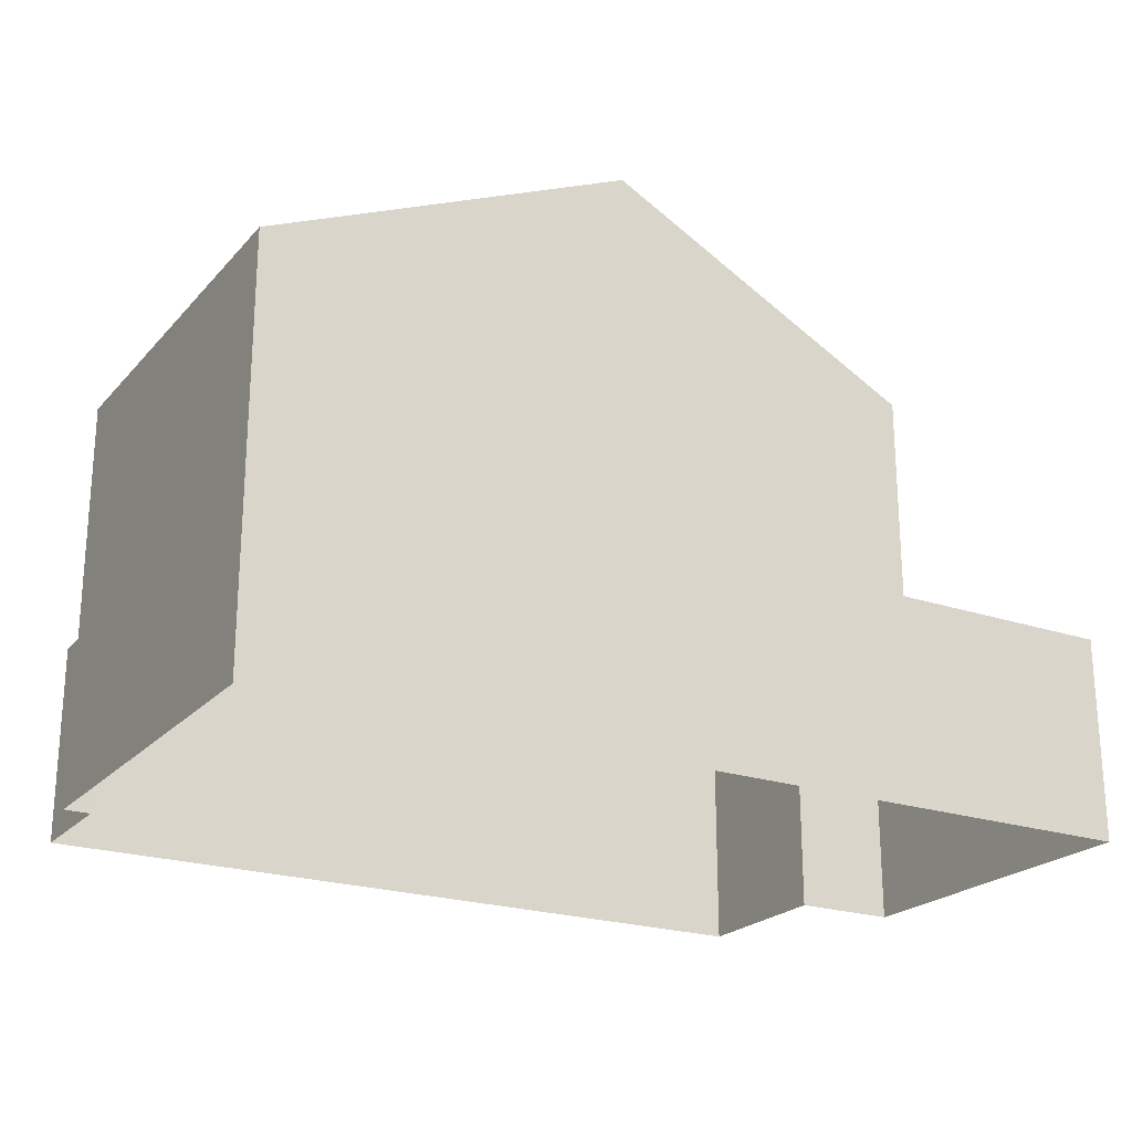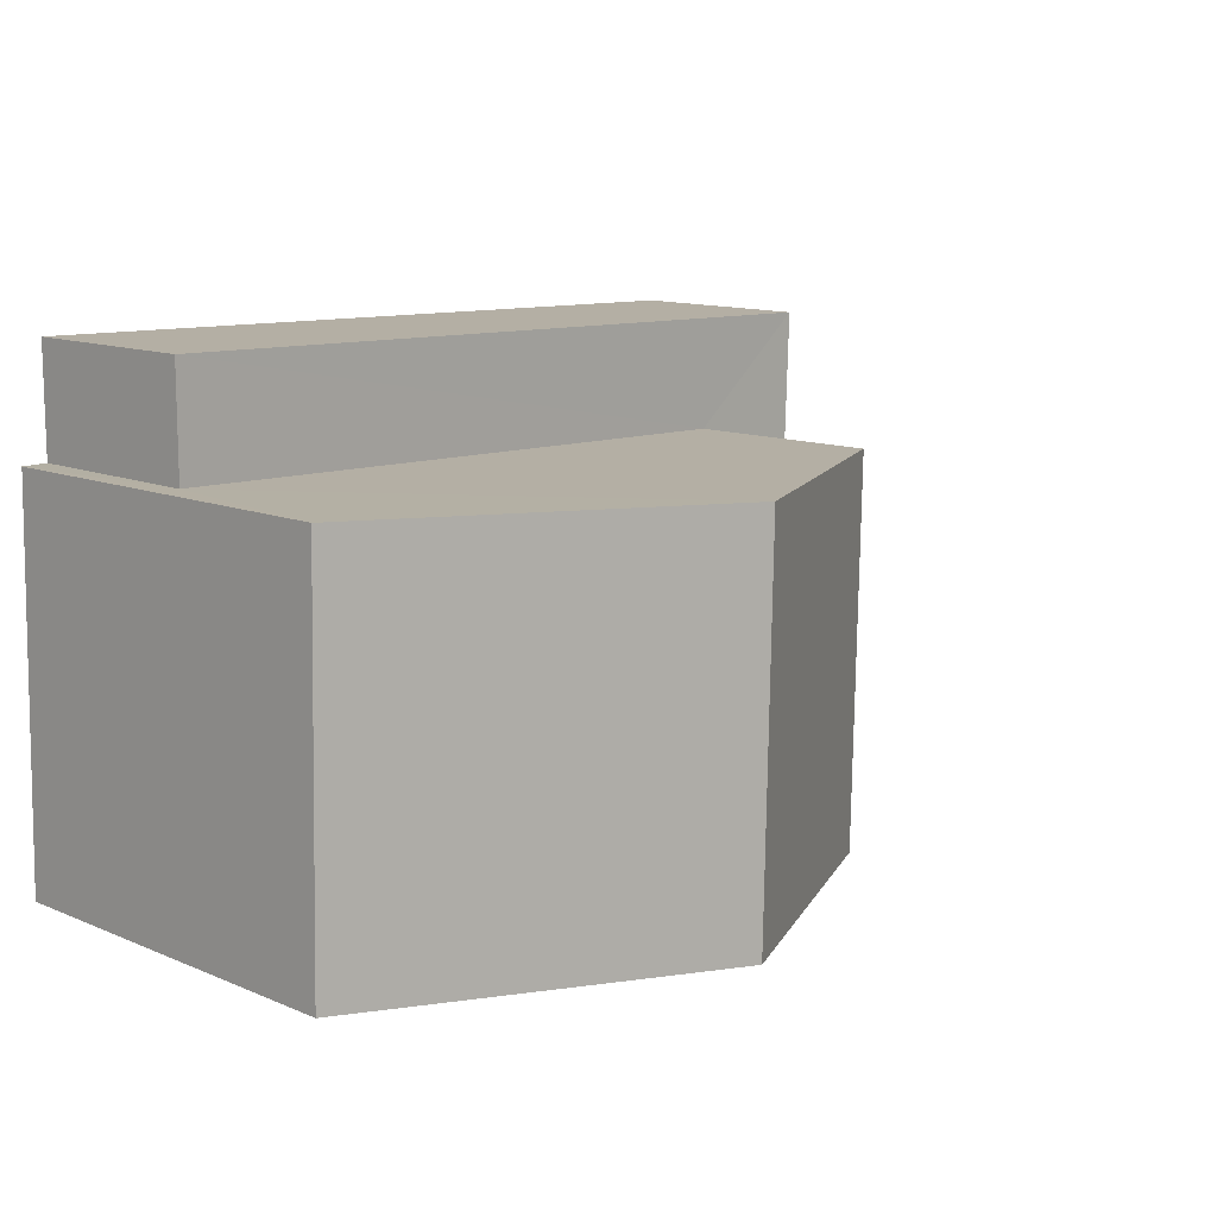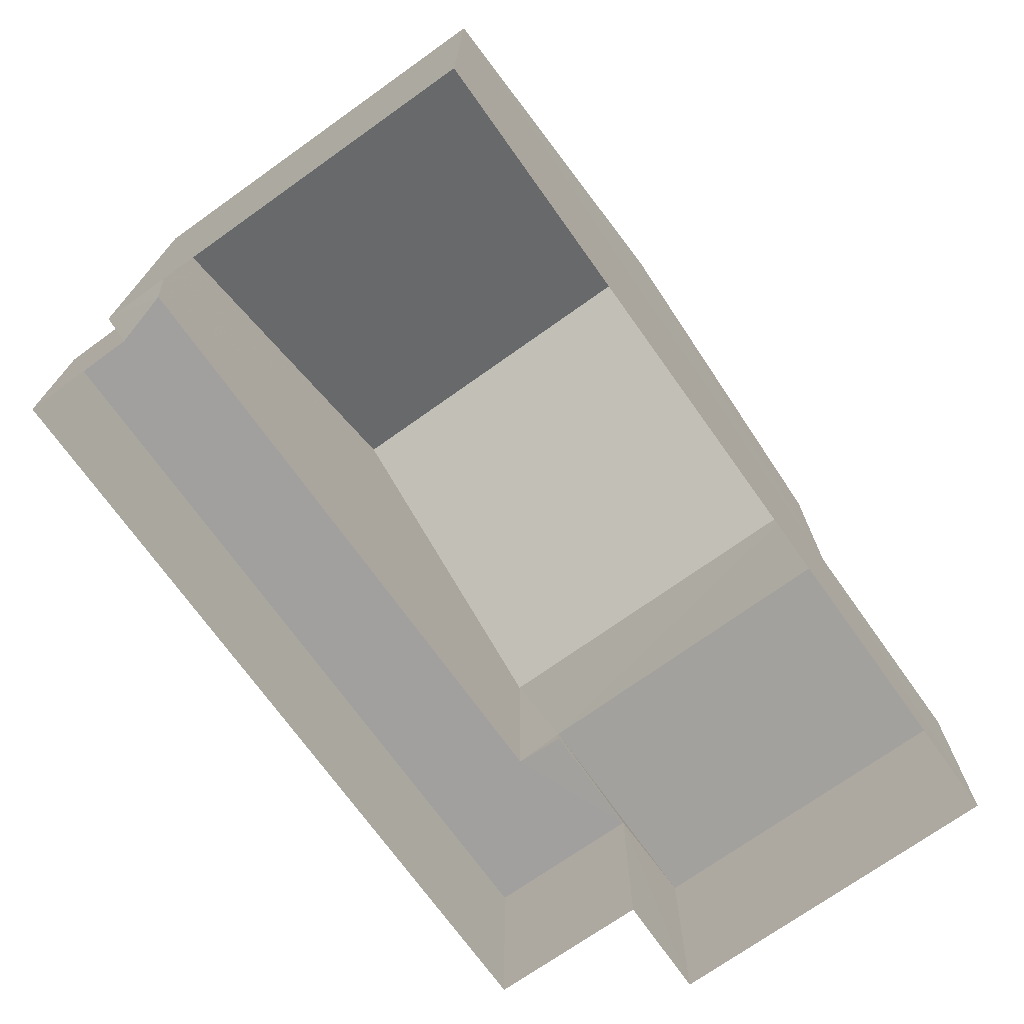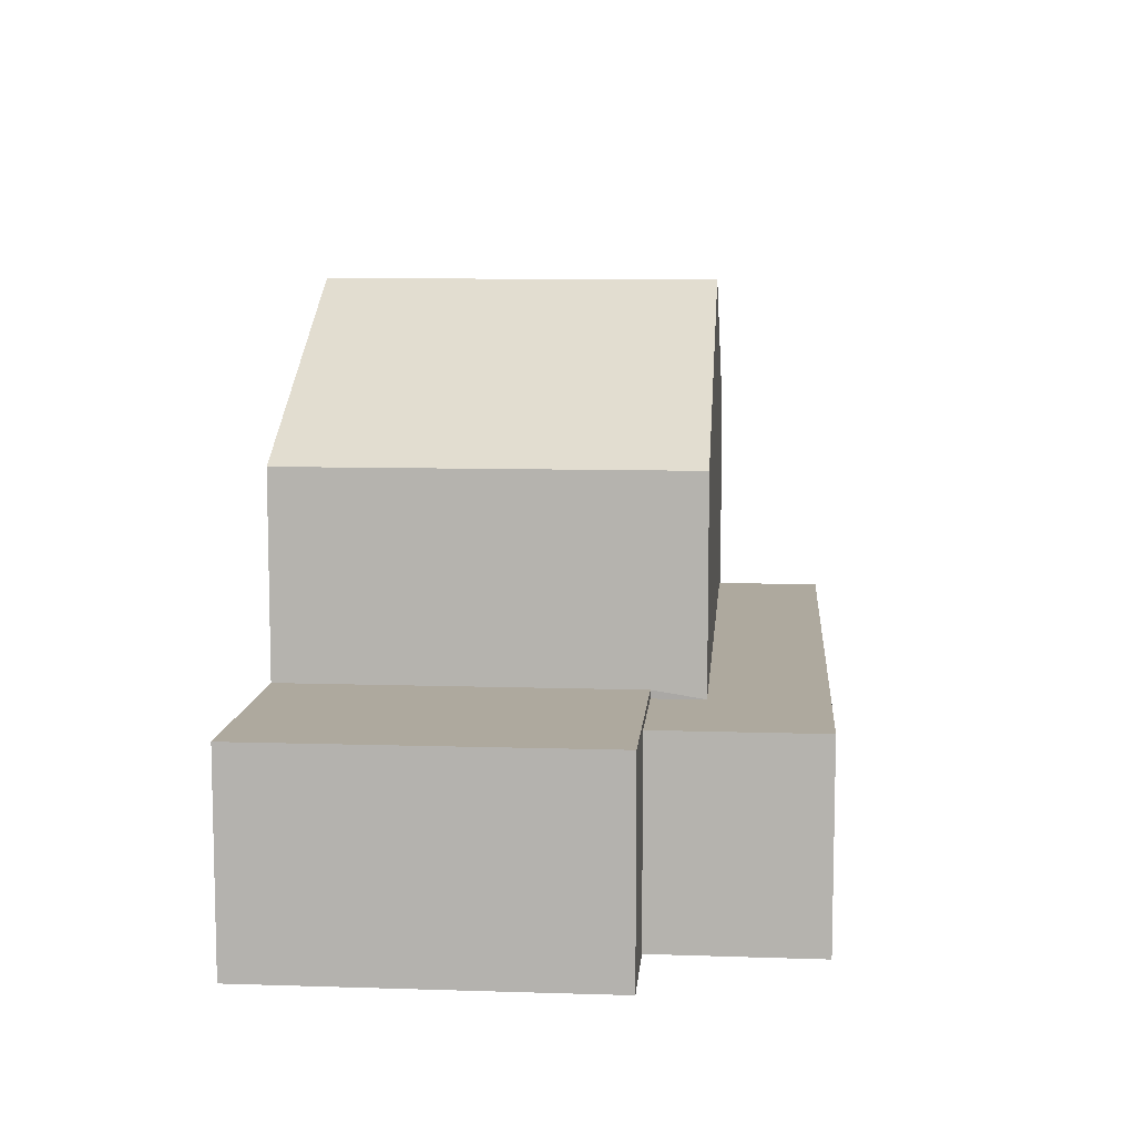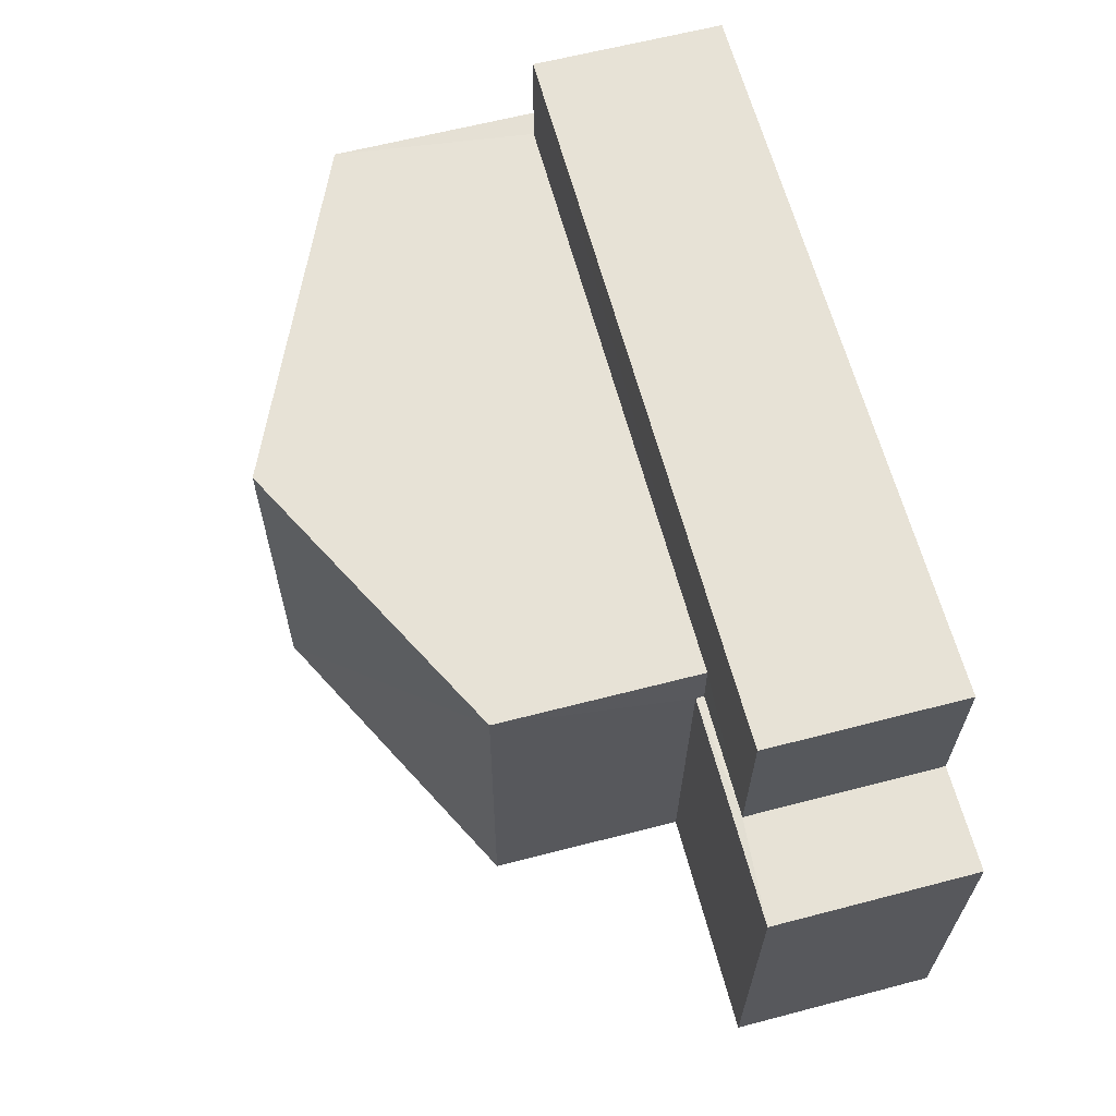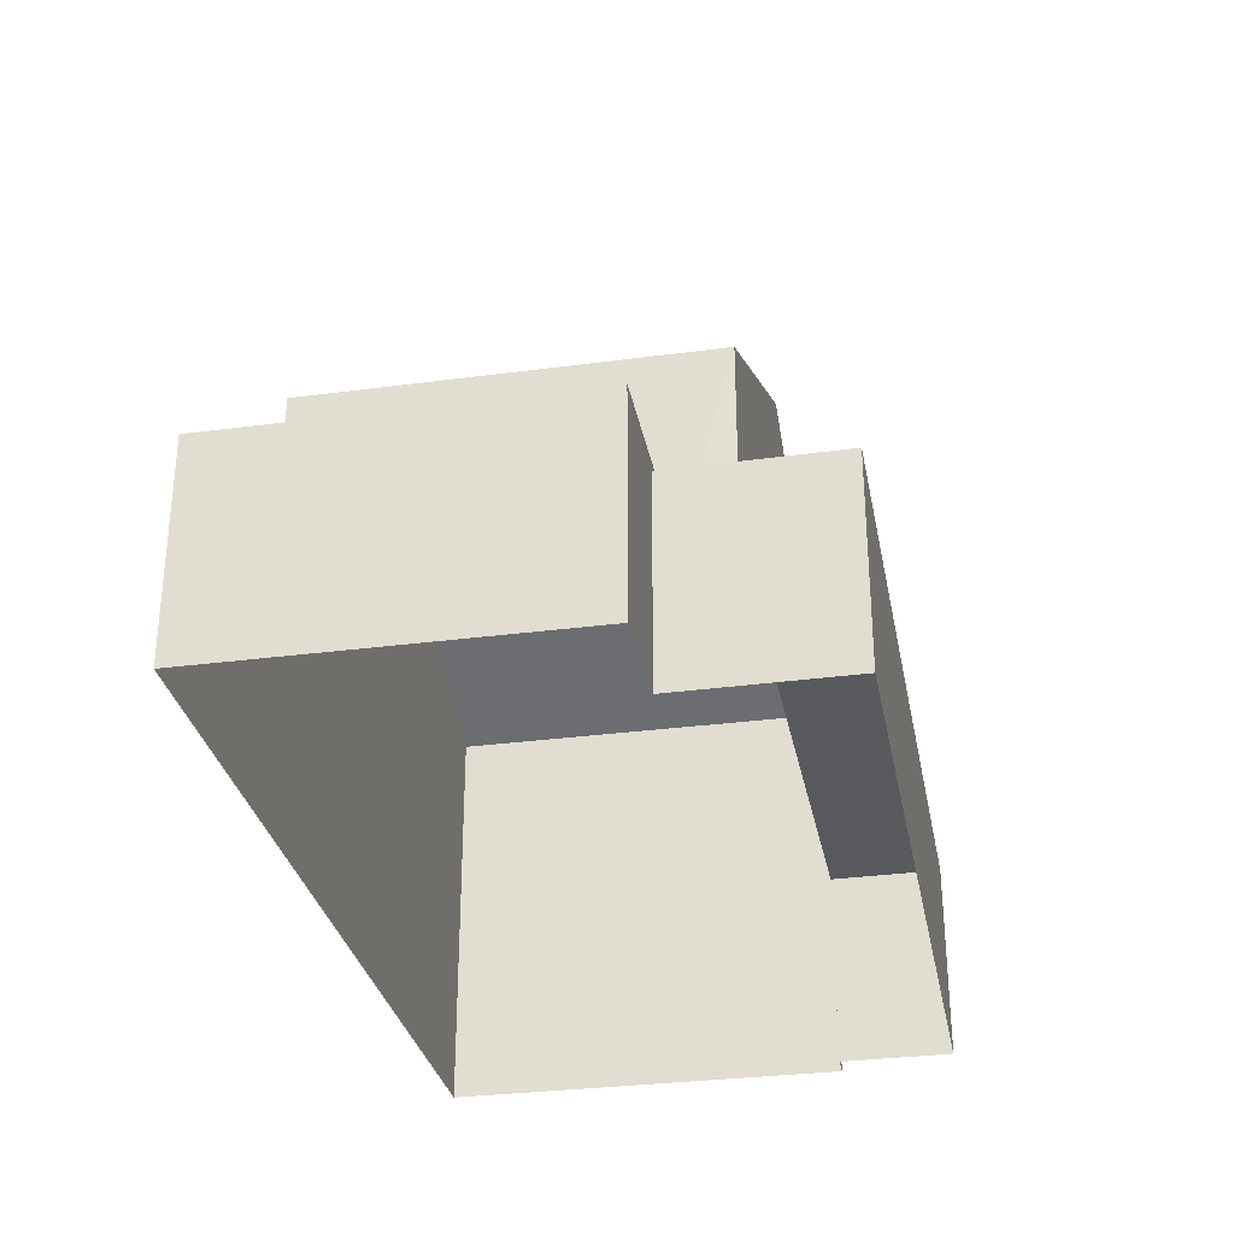
<metadata>
{"format":"obj","ext":"obj","renderer":"f3d","projection":"perspective","resolution":1024,"background":"white","views":[{"elev":-22.4,"azim":-31.4,"up":"+Z"},{"elev":12.0,"azim":-45.1,"up":"+Y"},{"elev":-72.1,"azim":-55.6,"up":"+Z"},{"elev":9.1,"azim":93.7,"up":"+Z"},{"elev":62.3,"azim":75.2,"up":"+Y"},{"elev":-31.0,"azim":99.7,"up":"+Z"}]}
</metadata>
<code>
v -3.724e+05 -1.038e+05 30.43
v -3.724e+05 -1.038e+05 30.43
v -3.724e+05 -1.039e+05 30.43
v -3.724e+05 -1.039e+05 30.43
v -3.724e+05 -1.038e+05 30.43
v -3.724e+05 -1.038e+05 30.43
v -3.724e+05 -1.038e+05 30.43
v -3.724e+05 -1.038e+05 30.43
v -3.724e+05 -1.038e+05 33.44
v -3.724e+05 -1.038e+05 33.44
v -3.724e+05 -1.038e+05 33.44
v -3.724e+05 -1.038e+05 33.44
v -3.724e+05 -1.038e+05 33.44
v -3.724e+05 -1.038e+05 33.44
v -3.724e+05 -1.038e+05 39
v -3.724e+05 -1.039e+05 36.6
v -3.724e+05 -1.039e+05 39
v -3.724e+05 -1.038e+05 36.6
v -3.724e+05 -1.039e+05 33.57
v -3.724e+05 -1.039e+05 33.57
v -3.724e+05 -1.038e+05 33.57
v -3.724e+05 -1.038e+05 33.57
v -3.724e+05 -1.038e+05 36.6
v -3.724e+05 -1.039e+05 36.6
f 1 2 3
f 4 3 5
f 4 5 6
f 2 7 8
f 5 2 8
f 3 2 5
f 9 10 11
f 11 10 12
f 9 13 10
f 12 10 14
f 15 16 17
f 15 18 16
f 19 20 21
f 22 19 21
f 17 23 15
f 17 24 23
f 6 12 21
f 21 12 22
f 6 5 12
f 22 12 14
f 12 8 11
f 12 5 8
f 17 16 19
f 24 17 19
f 16 3 19
f 19 3 4
f 19 4 20
f 2 9 7
f 2 13 9
f 11 8 7
f 9 11 7
f 20 4 6
f 21 20 6
f 14 10 22
f 10 23 22
f 22 24 19
f 22 23 24
f 2 1 13
f 10 13 15
f 23 10 15
f 13 1 18
f 15 13 18
f 16 1 3
f 16 18 1

</code>
